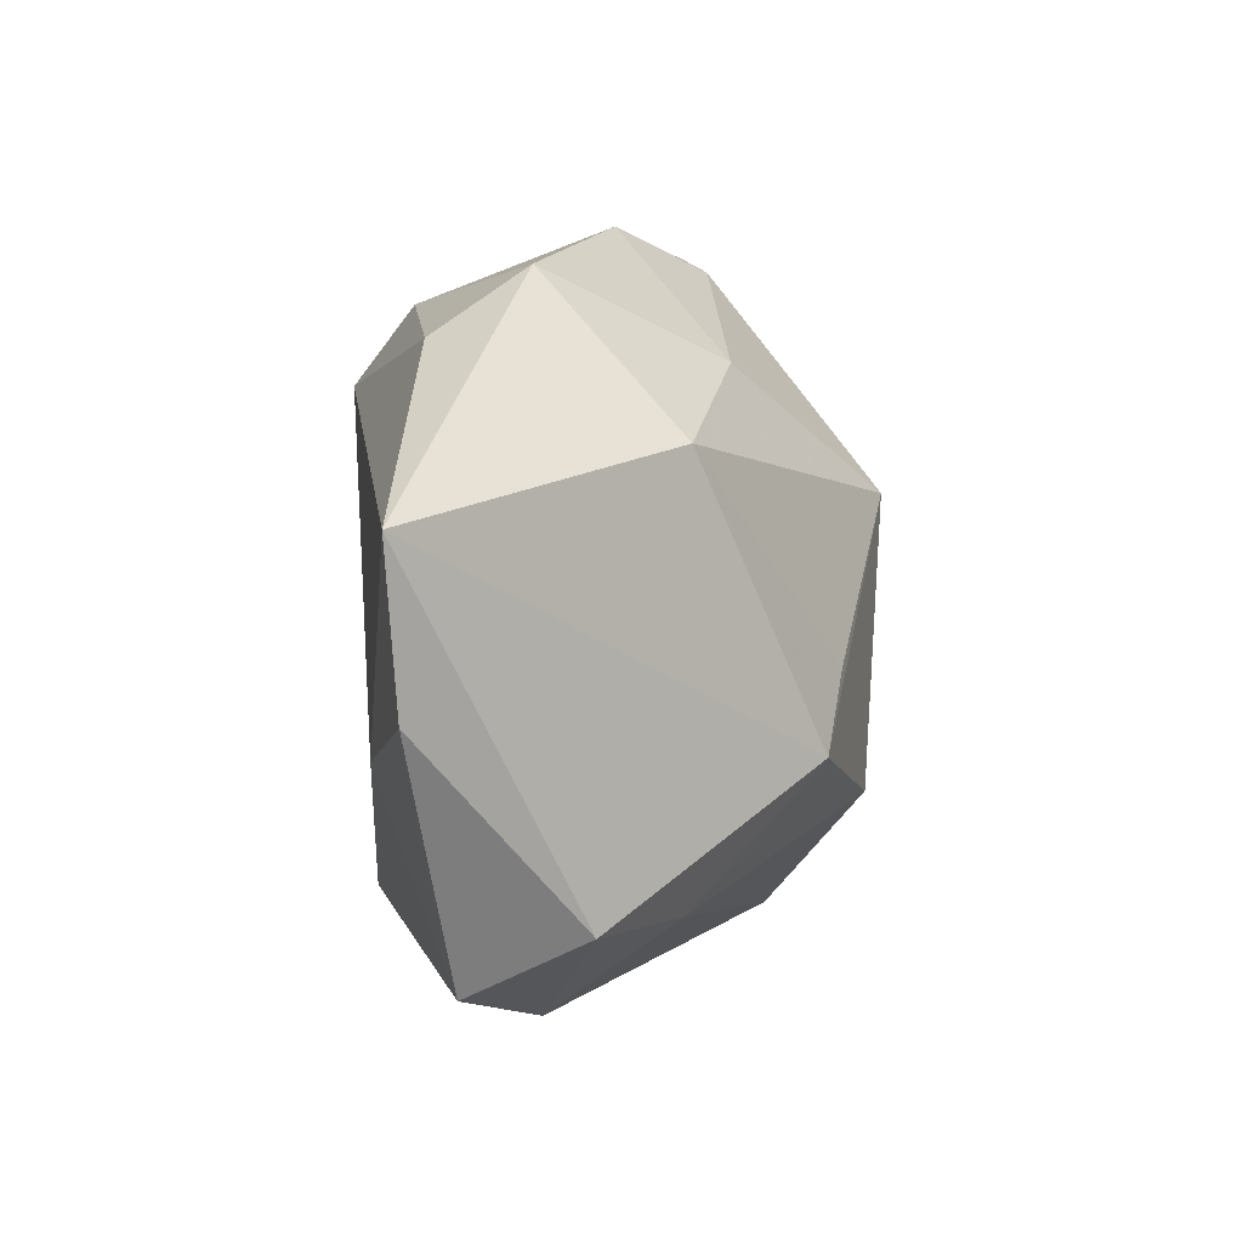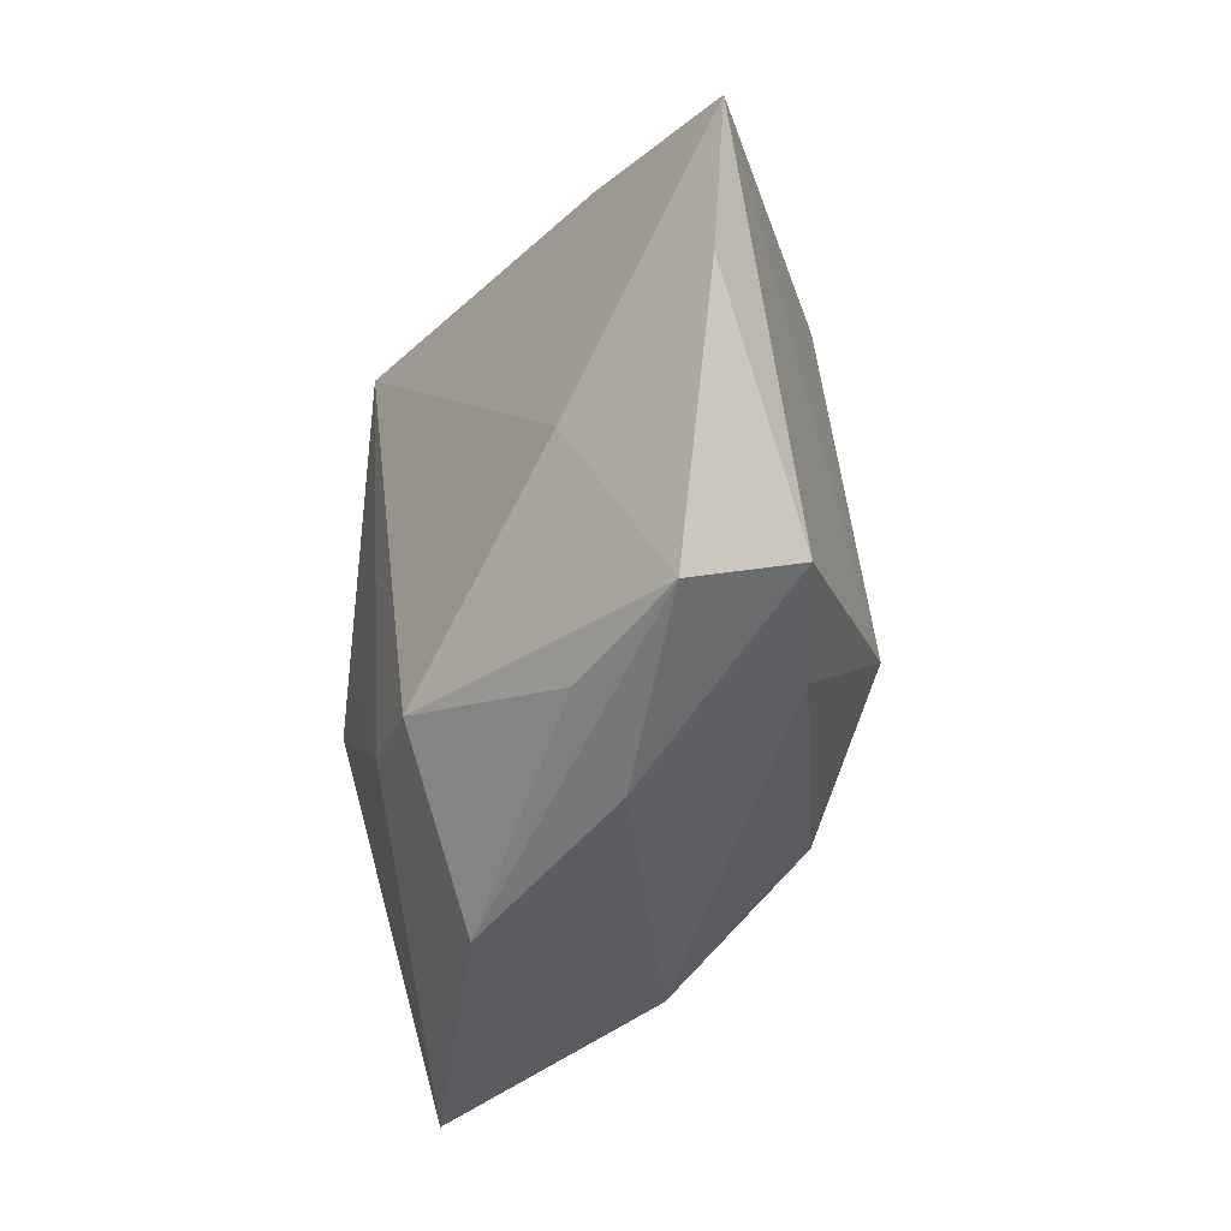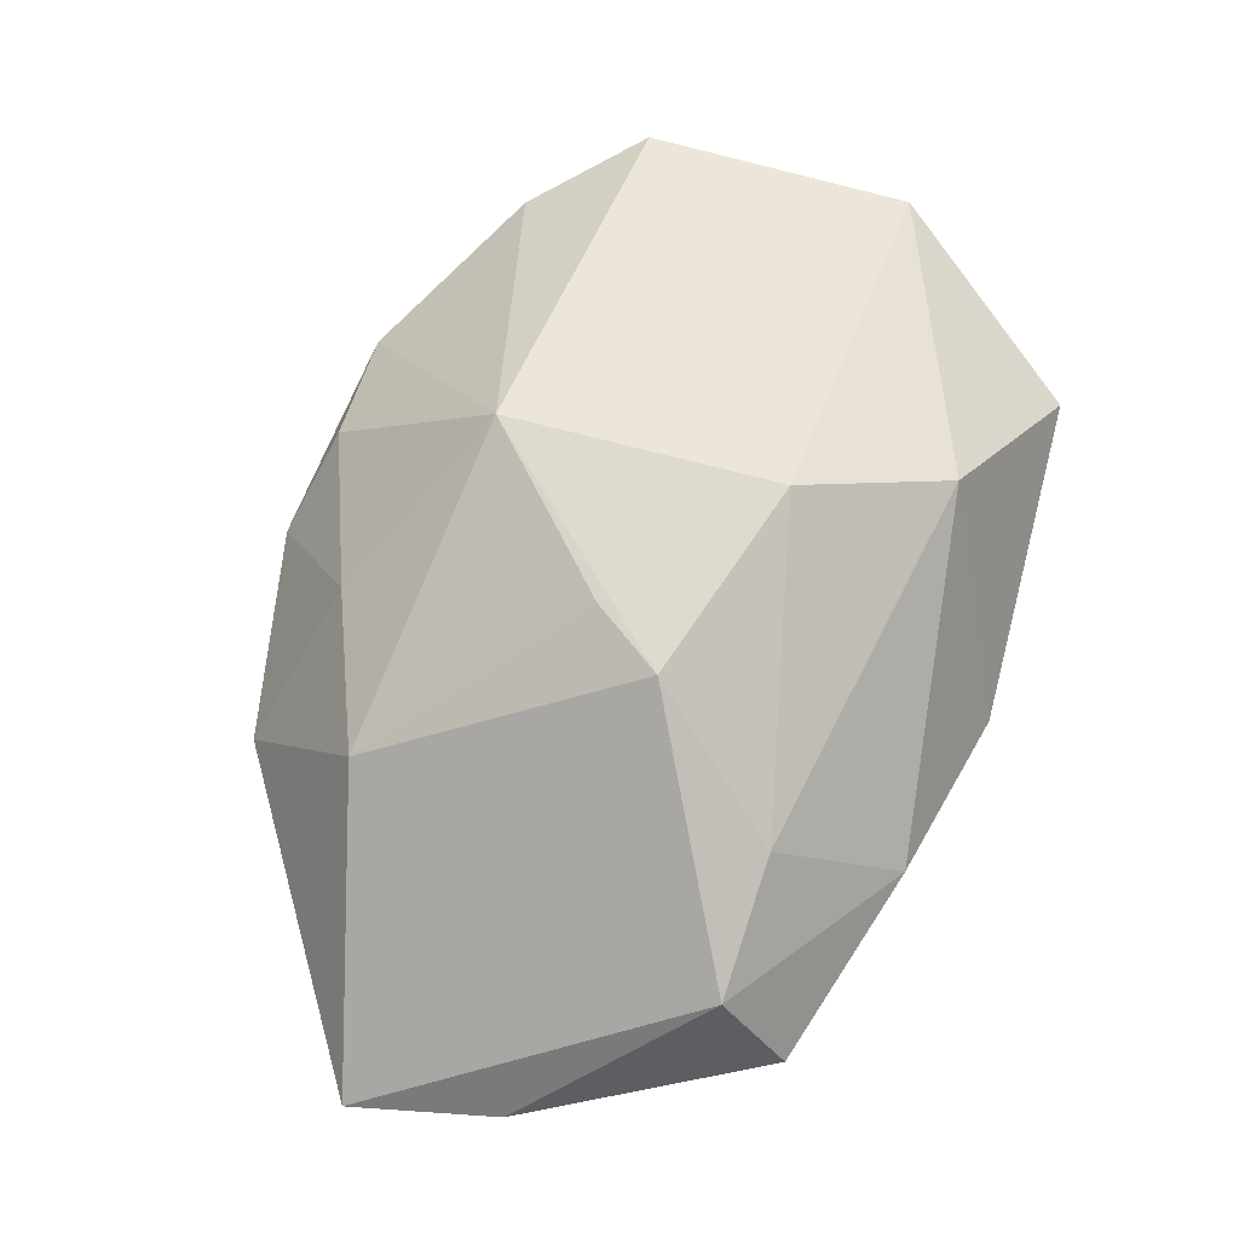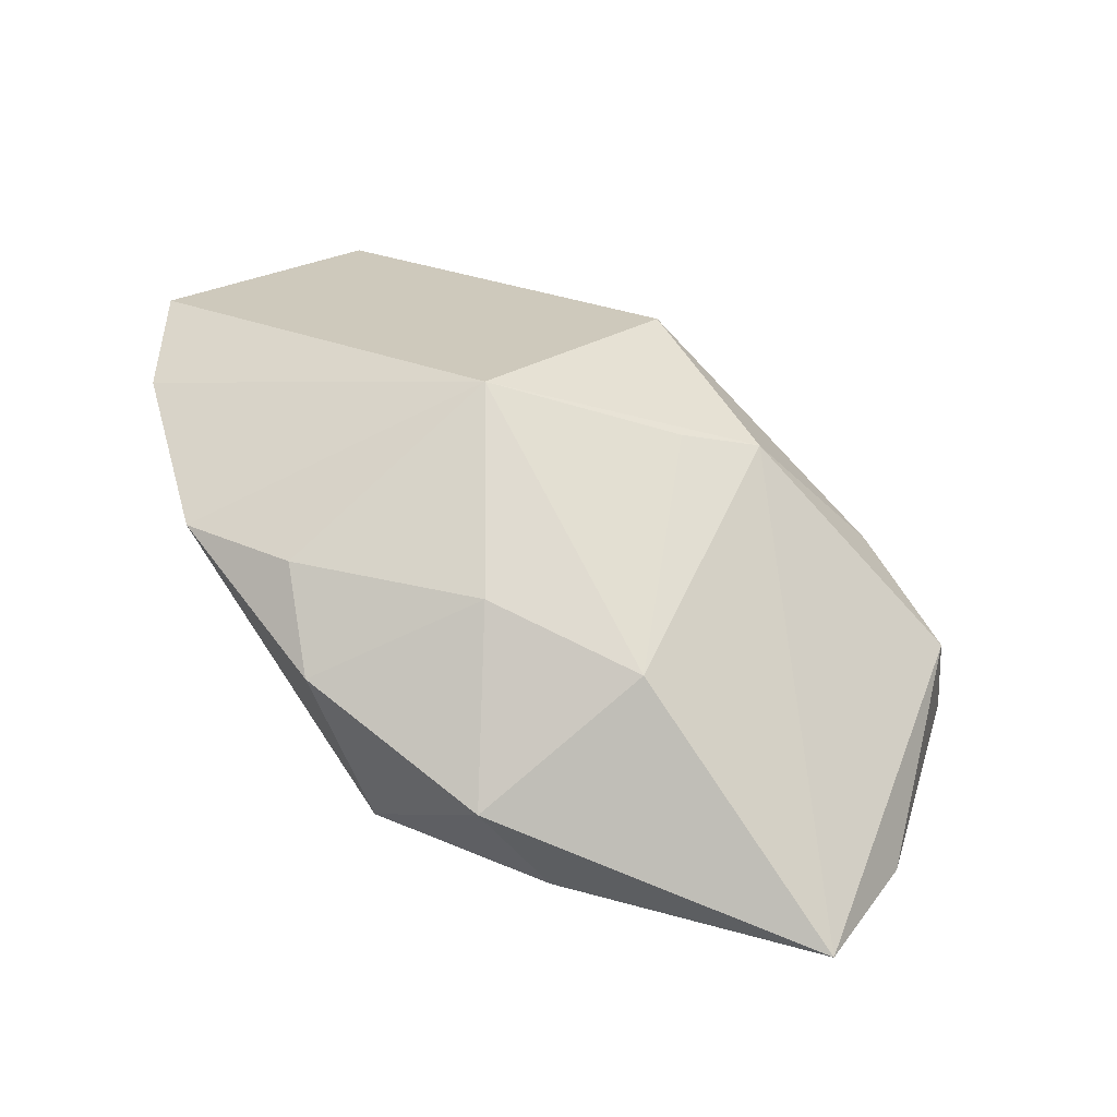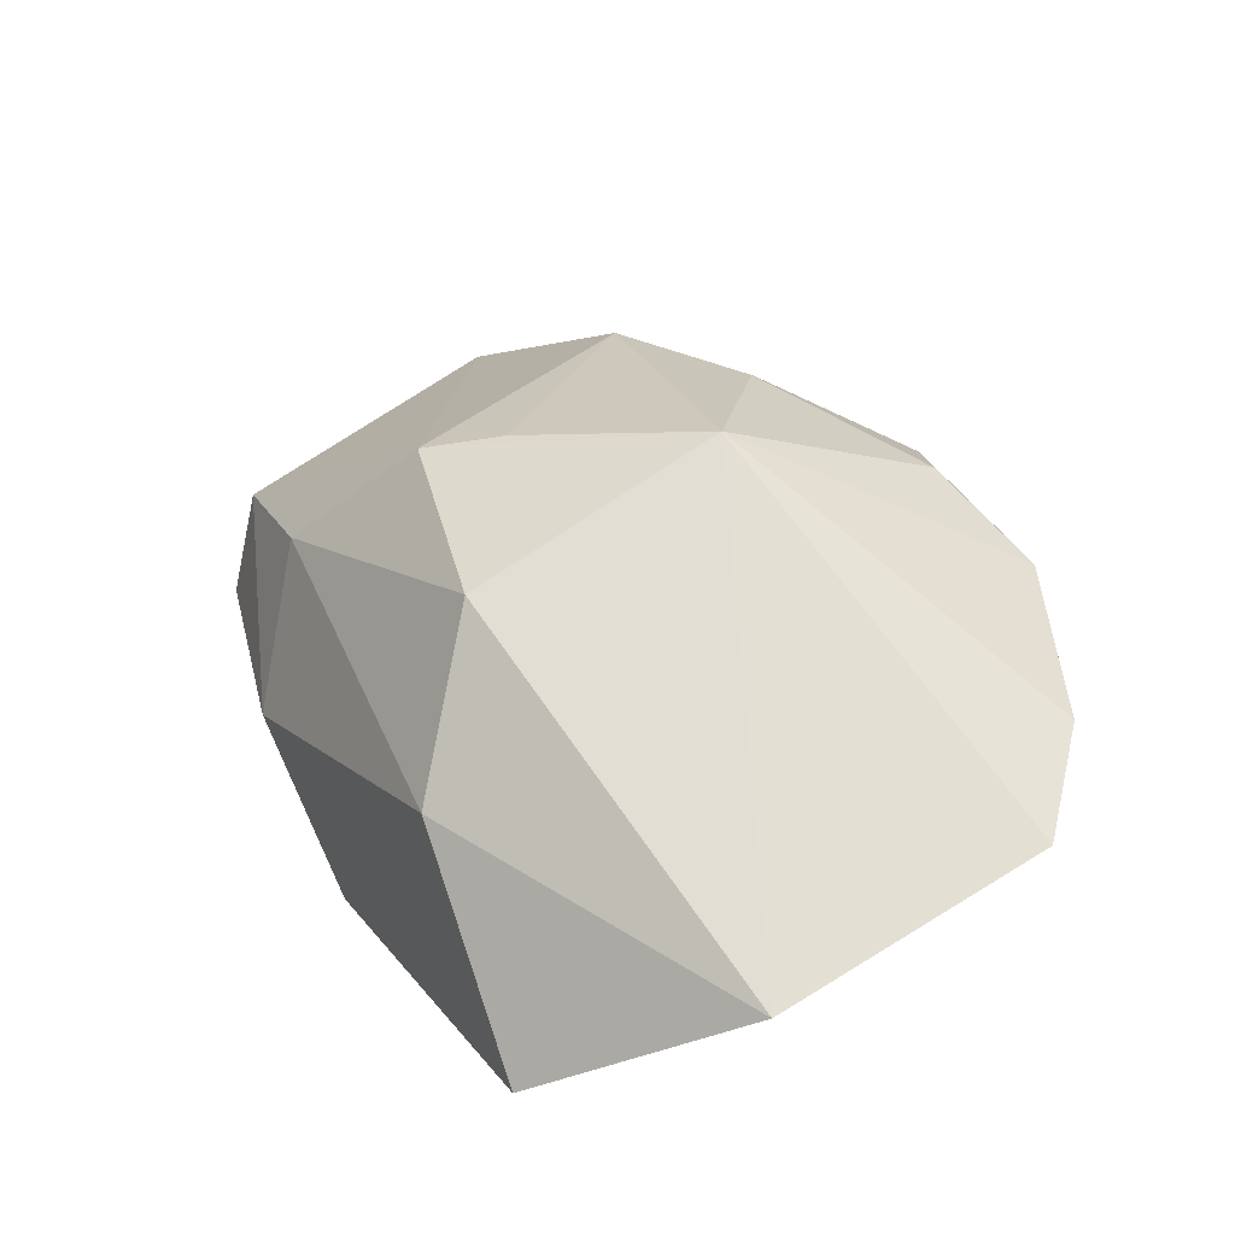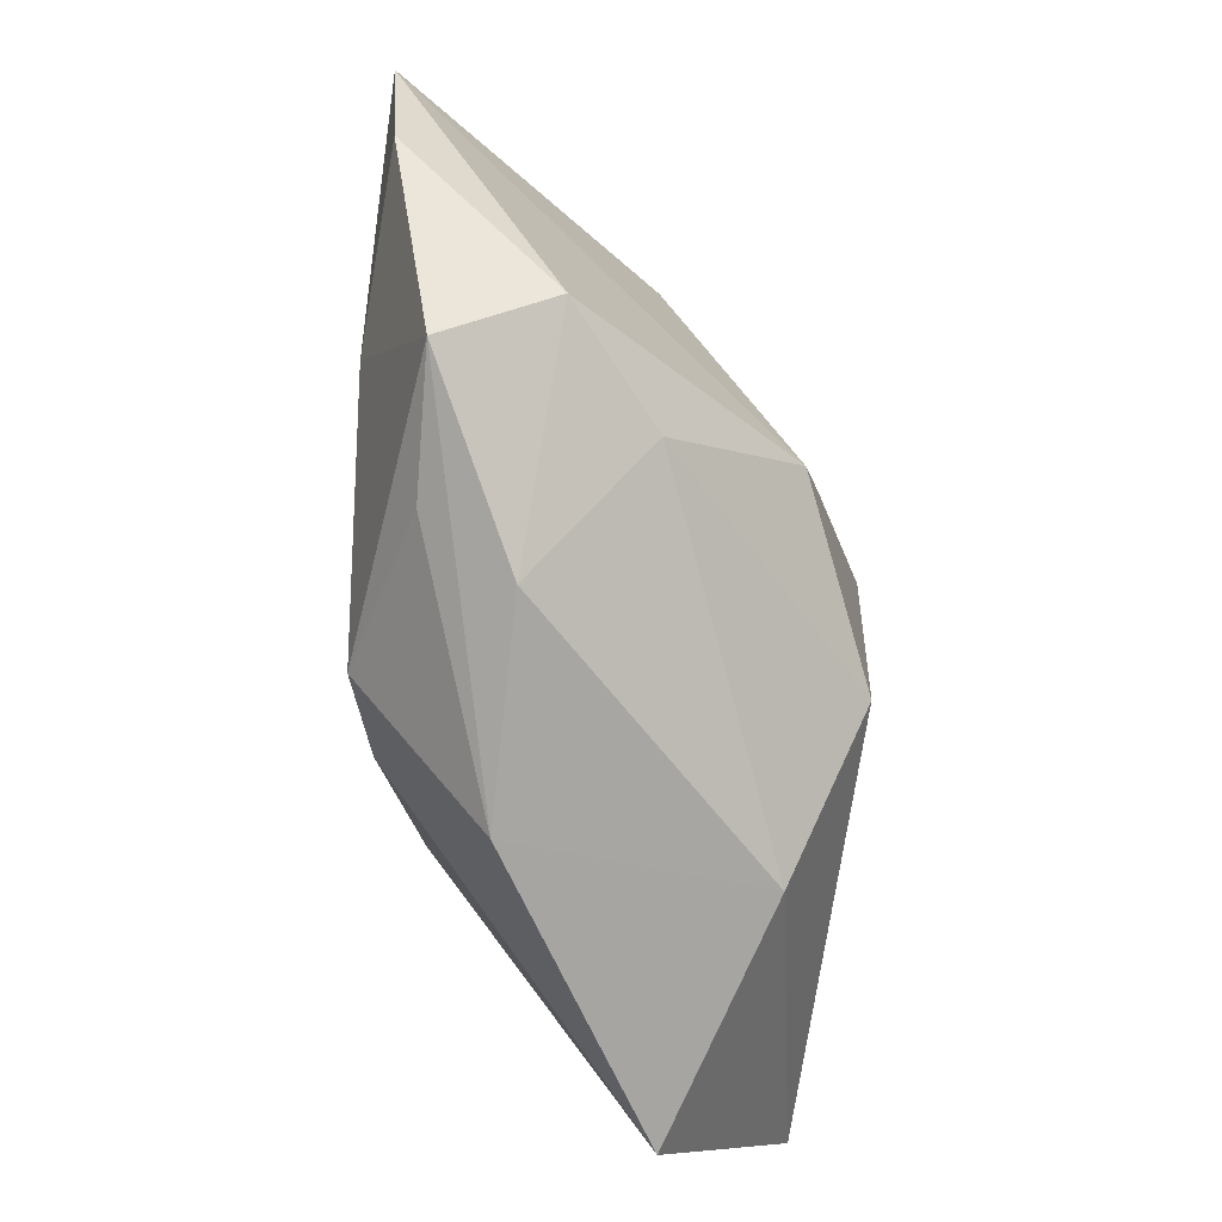
<metadata>
{"format":"obj","ext":"obj","renderer":"f3d","projection":"perspective","resolution":1024,"background":"white","views":[{"elev":3.8,"azim":-97.8,"up":"+Y"},{"elev":-42.0,"azim":-126.9,"up":"+Y"},{"elev":46.8,"azim":-69.1,"up":"+Z"},{"elev":25.7,"azim":-136.3,"up":"+Z"},{"elev":64.0,"azim":58.3,"up":"+Z"},{"elev":-71.0,"azim":-95.3,"up":"+Y"}]}
</metadata>
<code>
v 0.02479 0.0179 0.01277
v 0.0142 -0.004847 -0.009972
v -0.009743 0.01699 0.006177
v -0.01686 0.01811 -0.01284
v 0.01278 0.02461 0.007046
v -0.0006112 -0.01057 0.01677
v 0.004284 -0.01452 -0.01319
v 0.003283 0.01577 -0.01612
v -0.001105 0.02581 0.0002653
v -0.03356 0.00769 -0.01612
v -0.01444 0.02254 -0.006361
v 0.00463 -0.0244 -0.005665
v -0.001752 0.00888 0.01746
v -0.01742 -0.01556 0.002139
v -0.01097 -0.001603 0.01292
v 0.01158 0.008864 -0.01061
v -0.00143 -0.01588 -0.01498
v -0.02517 -0.01527 -0.004021
v -0.01399 -0.00673 0.01142
v -0.01311 -0.01978 -0.01142
v -0.01787 -0.006116 -0.01612
v -0.0198 0.01209 0.002174
v -0.00189 0.02076 -0.0125
v 0.003194 0.02323 0.006882
v 0.01111 -0.000425 -0.01162
v -0.01015 -0.02274 -0.005408
v 0.02501 -0.02282 0.005871
v 0.03148 -0.008959 0.01537
v 0.03148 0.0108 0.01587
v 0.008658 -0.01934 0.0119
v -0.0229 -0.01901 -0.01157
v -0.0311 -0.002763 -0.01518
f 10 19 22
f 4 8 10
f 26 31 12
f 18 19 10
f 31 26 18
f 12 31 20
f 8 4 23
f 9 5 23
f 23 5 8
f 29 8 1
f 8 5 1
f 11 4 10
f 10 22 11
f 9 23 11
f 11 23 4
f 11 3 9
f 22 3 11
f 32 18 10
f 31 18 32
f 14 18 26
f 19 18 14
f 14 6 19
f 29 28 2
f 28 27 2
f 2 25 8
f 13 3 22
f 19 6 13
f 29 1 13
f 13 1 5
f 13 28 29
f 13 6 28
f 17 20 31
f 12 20 17
f 30 14 26
f 6 14 30
f 28 6 30
f 30 26 12
f 12 27 30
f 30 27 28
f 16 8 29
f 29 2 16
f 16 2 8
f 15 22 19
f 19 13 15
f 15 13 22
f 24 13 5
f 3 13 24
f 24 5 9
f 9 3 24
f 31 32 21
f 21 17 31
f 21 32 10
f 10 8 21
f 8 17 21
f 8 25 7
f 7 17 8
f 25 2 7
f 7 2 27
f 7 27 12
f 12 17 7

</code>
